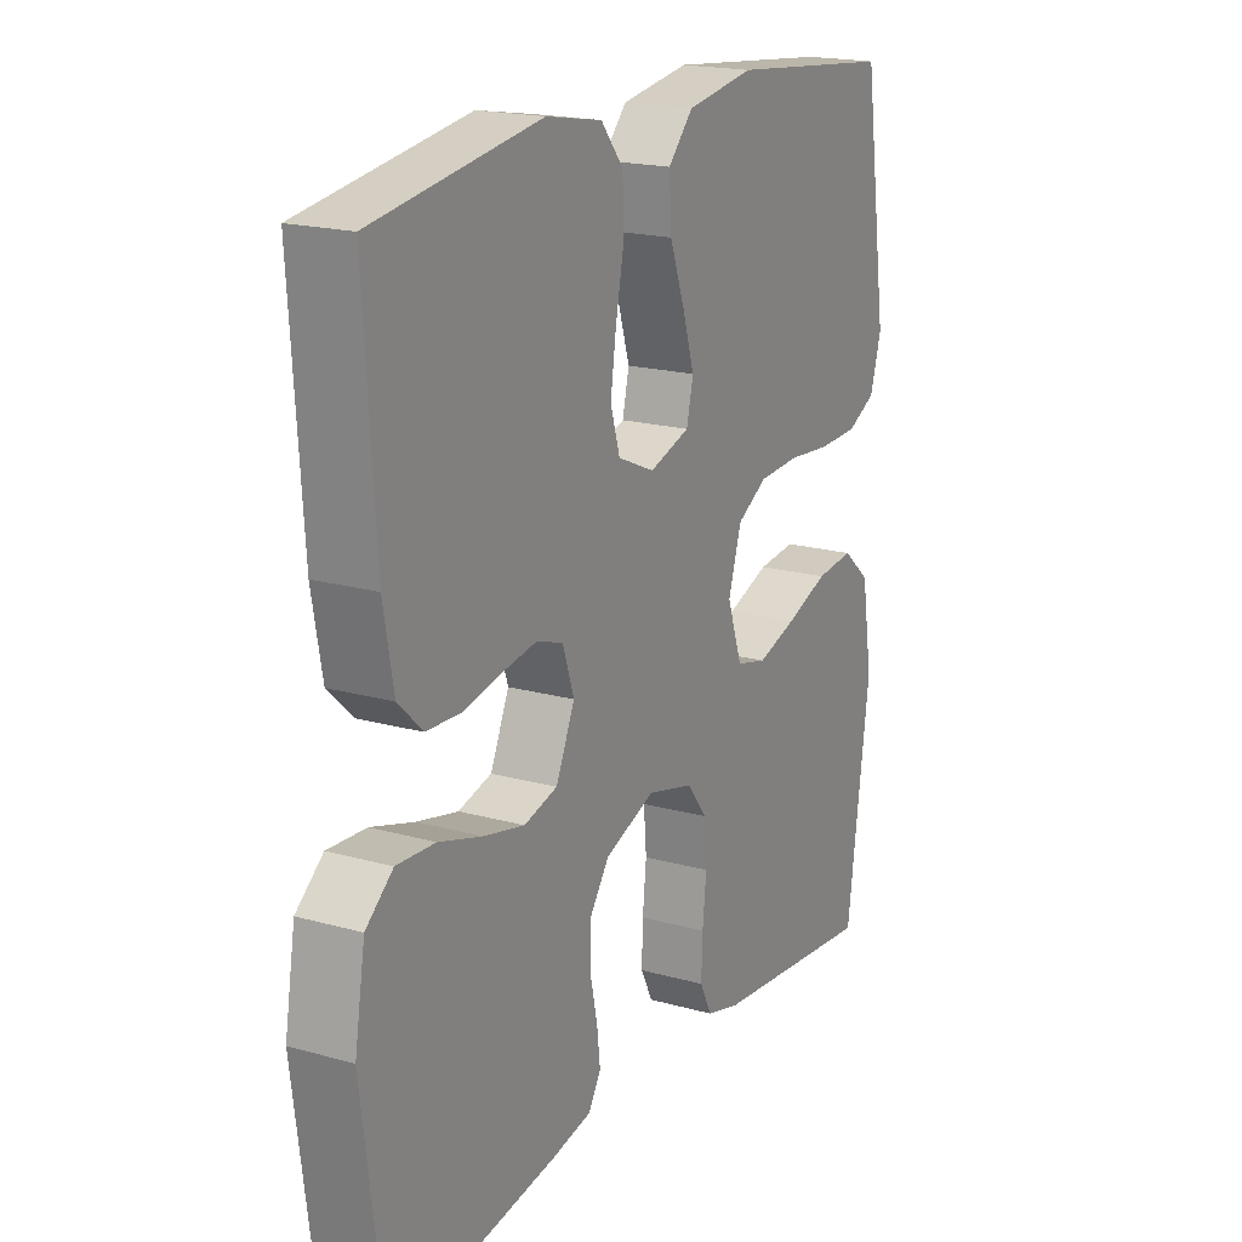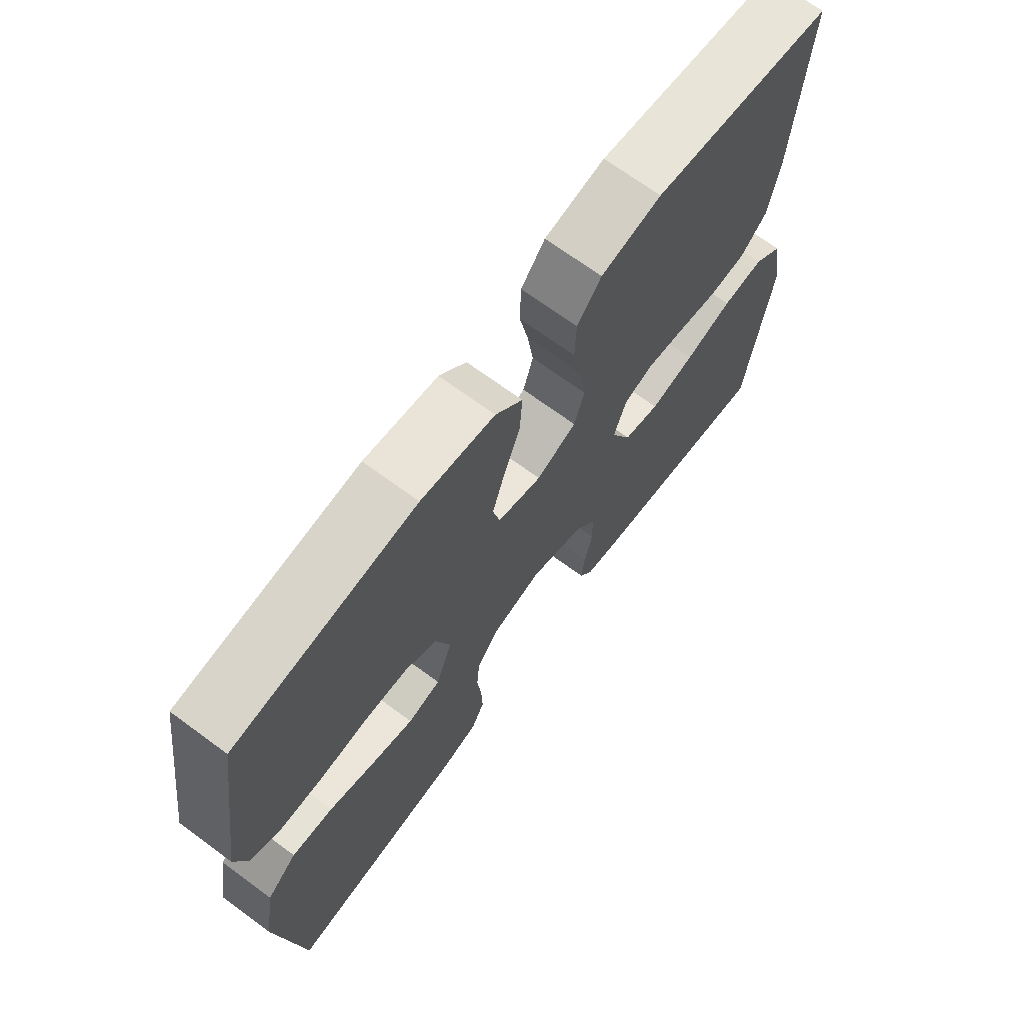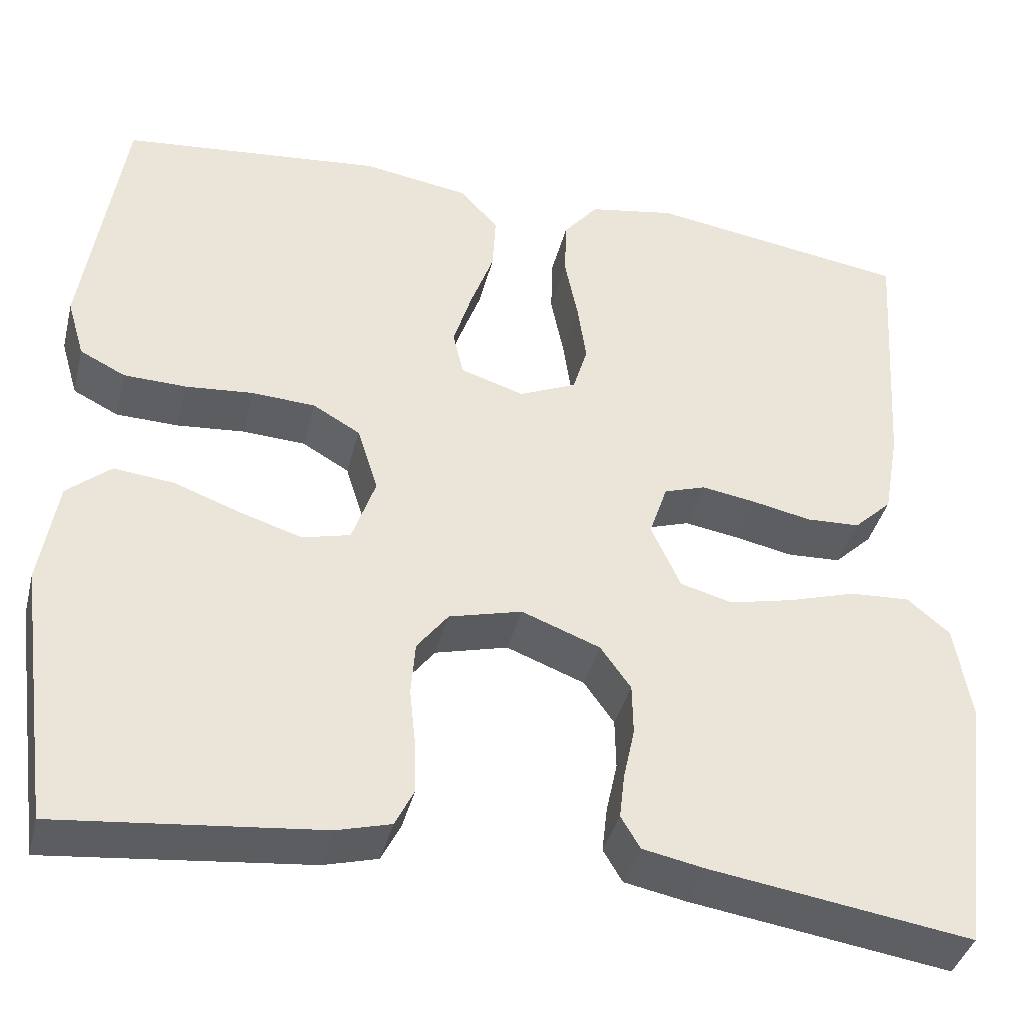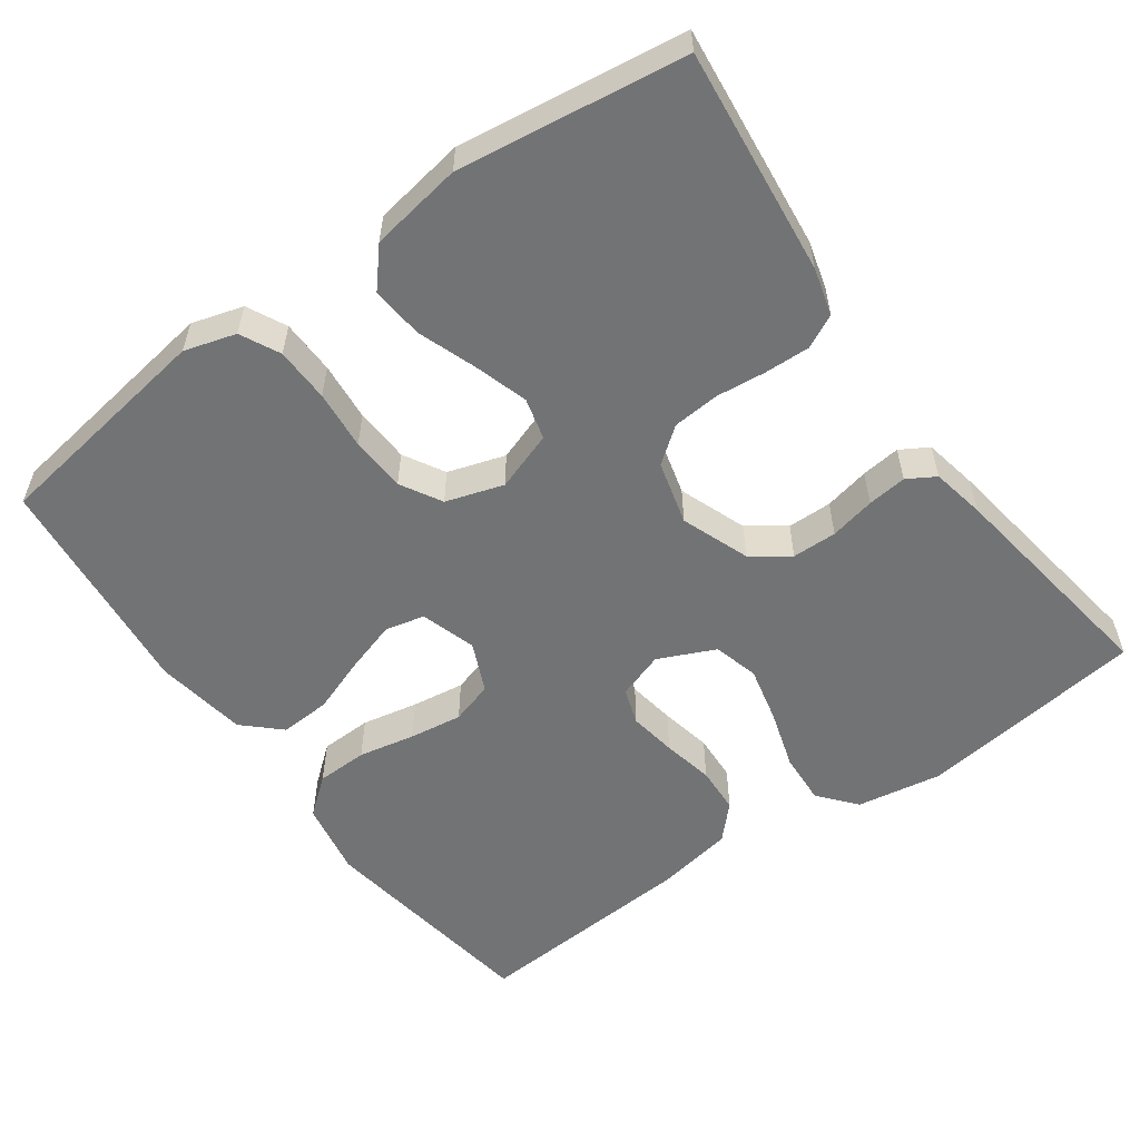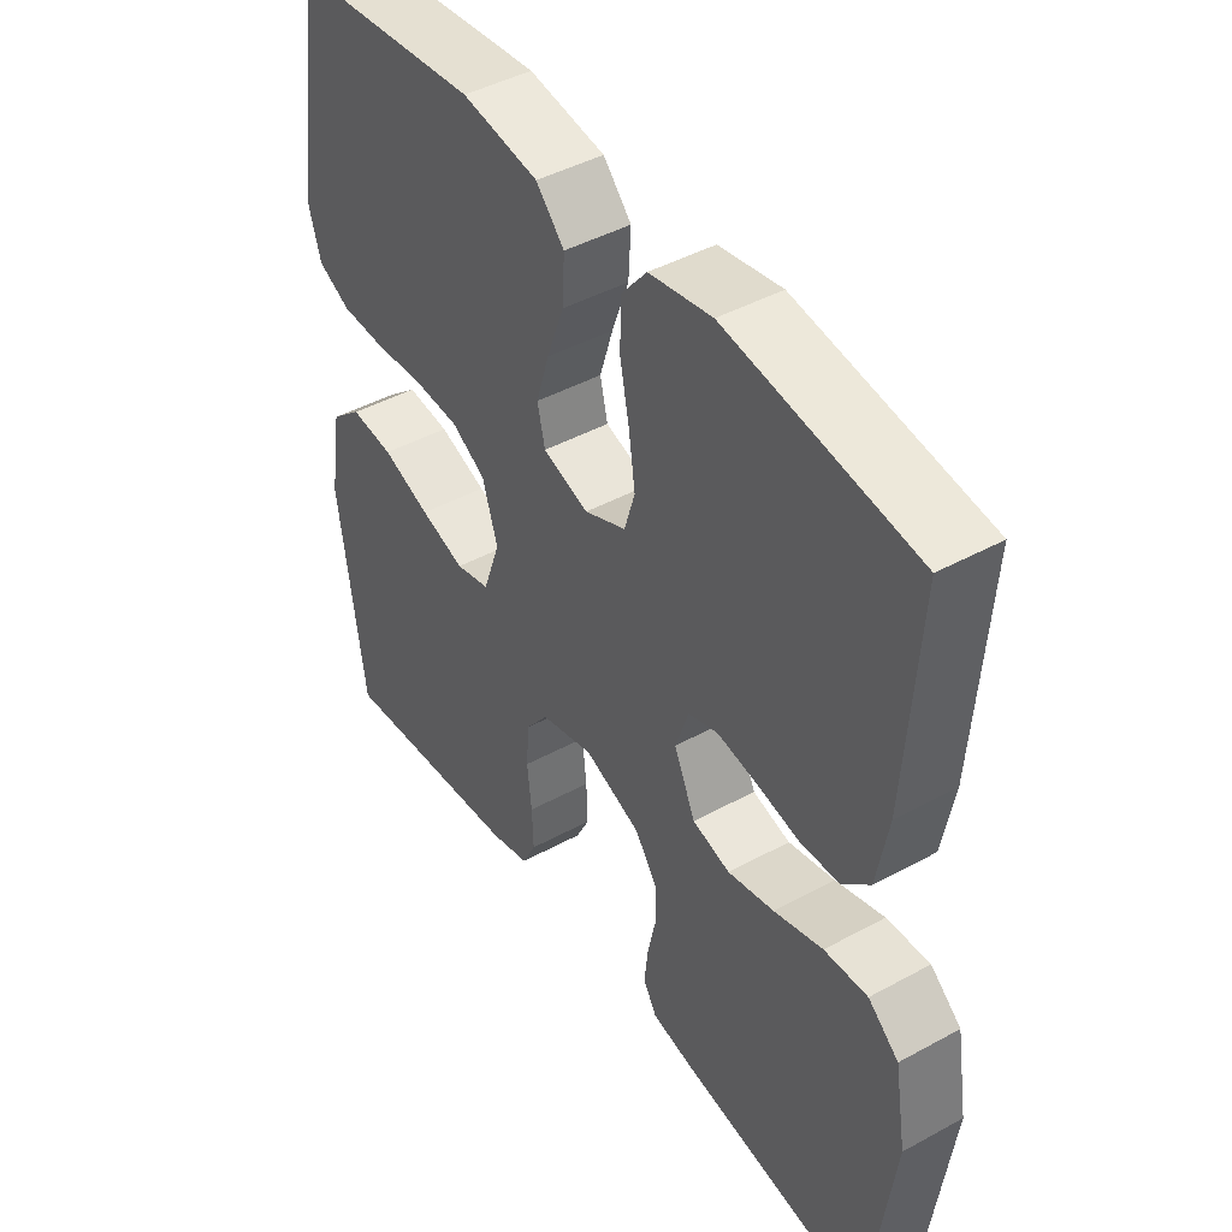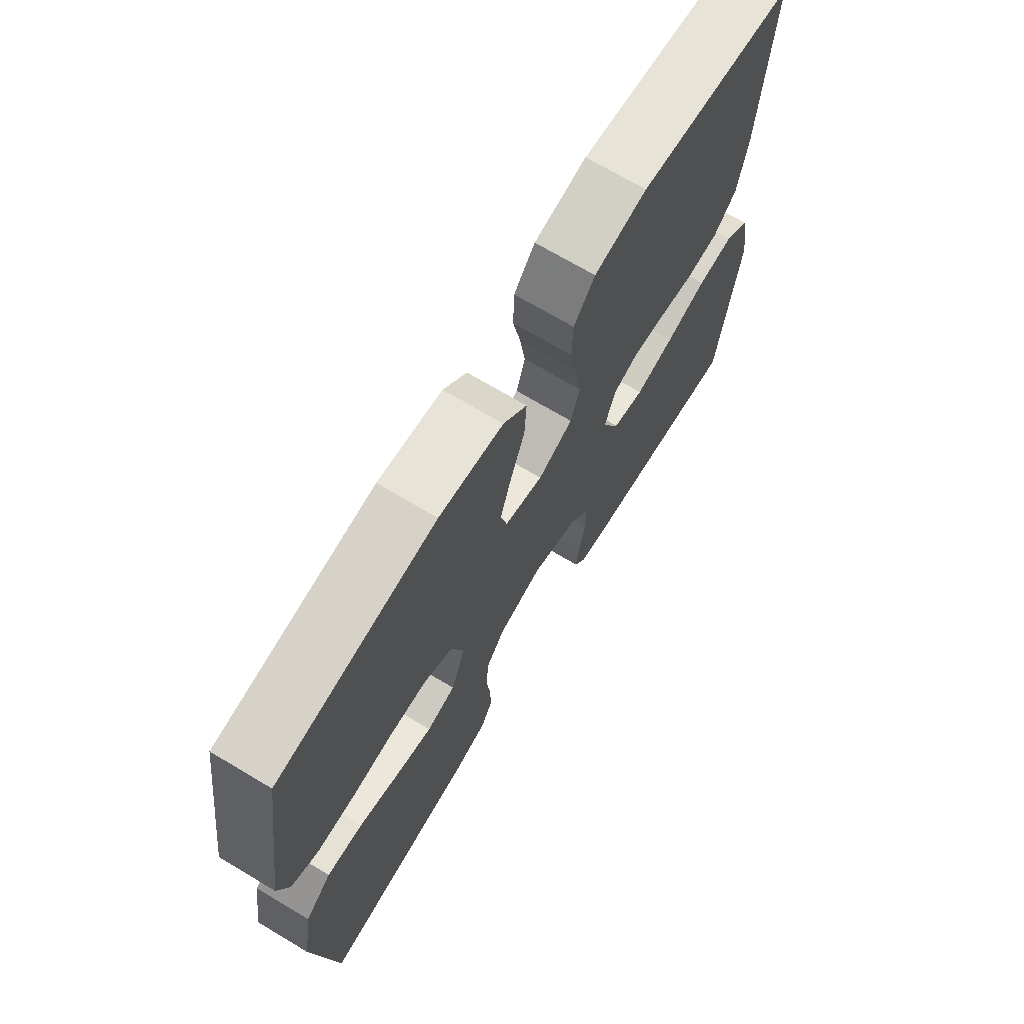
<metadata>
{"format":"obj","ext":"obj","renderer":"f3d","projection":"perspective","resolution":1024,"background":"white","views":[{"elev":19.0,"azim":-62.1,"up":"+Z"},{"elev":69.5,"azim":126.4,"up":"+Z"},{"elev":-39.5,"azim":166.1,"up":"+Z"},{"elev":-55.9,"azim":125.6,"up":"+Y"},{"elev":44.3,"azim":-122.6,"up":"+Z"},{"elev":70.4,"azim":120.8,"up":"+Z"}]}
</metadata>
<code>
v -0.5 0.07 -0.5
v -0.539 0.07 -0.2
v -0.52 0.07 -0.087
v -0.471 0.07 -0.046
v -0.402 0.07 -0.05
v -0.324 0.07 -0.074
v -0.25 0.07 -0.091
v -0.19 0.07 -0.075
v -0.156 0.07 0
v -0.177 0.07 0.062
v -0.225 0.07 0.078
v -0.288 0.07 0.068
v -0.356 0.07 0.054
v -0.418 0.07 0.057
v -0.462 0.07 0.099
v -0.48 0.07 0.2
v -0.5 0.07 0.5
v -0.2 0.07 0.545
v -0.1 0.07 0.527
v -0.06 0.07 0.478
v -0.058 0.07 0.41
v -0.073 0.07 0.335
v -0.083 0.07 0.265
v -0.066 0.07 0.209
v 0 0.07 0.18
v 0.073 0.07 0.203
v 0.085 0.07 0.255
v 0.064 0.07 0.323
v 0.037 0.07 0.397
v 0.033 0.07 0.464
v 0.078 0.07 0.512
v 0.2 0.07 0.531
v 0.5 0.07 0.5
v 0.545 0.07 0.2
v 0.525 0.07 0.132
v 0.473 0.07 0.106
v 0.401 0.07 0.104
v 0.323 0.07 0.111
v 0.25 0.07 0.107
v 0.196 0.07 0.076
v 0.172 0.07 0
v 0.199 0.07 -0.078
v 0.254 0.07 -0.092
v 0.325 0.07 -0.07
v 0.402 0.07 -0.042
v 0.471 0.07 -0.035
v 0.521 0.07 -0.078
v 0.541 0.07 -0.2
v 0.5 0.07 -0.5
v 0.2 0.07 -0.468
v 0.138 0.07 -0.451
v 0.116 0.07 -0.407
v 0.118 0.07 -0.347
v 0.125 0.07 -0.281
v 0.12 0.07 -0.219
v 0.084 0.07 -0.172
v 0 0.07 -0.15
v -0.09 0.07 -0.184
v -0.125 0.07 -0.233
v -0.126 0.07 -0.292
v -0.113 0.07 -0.352
v -0.107 0.07 -0.404
v -0.129 0.07 -0.441
v -0.2 0.07 -0.455
v -0.5 0 -0.5
v -0.539 0 -0.2
v -0.52 0 -0.087
v -0.471 0 -0.046
v -0.402 0 -0.05
v -0.324 0 -0.074
v -0.25 0 -0.091
v -0.19 0 -0.075
v -0.156 0 0
v -0.177 0 0.062
v -0.225 0 0.078
v -0.288 0 0.068
v -0.356 0 0.054
v -0.418 0 0.057
v -0.462 0 0.099
v -0.48 0 0.2
v -0.5 0 0.5
v -0.2 0 0.545
v -0.1 0 0.527
v -0.06 0 0.478
v -0.058 0 0.41
v -0.073 0 0.335
v -0.083 0 0.265
v -0.066 0 0.209
v 0 0 0.18
v 0.073 0 0.203
v 0.085 0 0.255
v 0.064 0 0.323
v 0.037 0 0.397
v 0.033 0 0.464
v 0.078 0 0.512
v 0.2 0 0.531
v 0.5 0 0.5
v 0.545 0 0.2
v 0.525 0 0.132
v 0.473 0 0.106
v 0.401 0 0.104
v 0.323 0 0.111
v 0.25 0 0.107
v 0.196 0 0.076
v 0.172 0 0
v 0.199 0 -0.078
v 0.254 0 -0.092
v 0.325 0 -0.07
v 0.402 0 -0.042
v 0.471 0 -0.035
v 0.521 0 -0.078
v 0.541 0 -0.2
v 0.5 0 -0.5
v 0.2 0 -0.468
v 0.138 0 -0.451
v 0.116 0 -0.407
v 0.118 0 -0.347
v 0.125 0 -0.281
v 0.12 0 -0.219
v 0.084 0 -0.172
v 0 0 -0.15
v -0.09 0 -0.184
v -0.125 0 -0.233
v -0.126 0 -0.292
v -0.113 0 -0.352
v -0.107 0 -0.404
v -0.129 0 -0.441
v -0.2 0 -0.455
f 4 5 6
f 3 4 6
f 2 3 6
f 1 2 6
f 64 1 6
f 63 64 6
f 62 63 6
f 61 62 6
f 60 61 6
f 59 60 6 7
f 58 59 7 8
f 57 58 8 9
f 56 57 9 10
f 52 53 54
f 51 52 54
f 50 51 54
f 49 50 54
f 48 49 54
f 47 48 54
f 46 47 54
f 45 46 54
f 44 45 54
f 43 44 54 55
f 42 43 55 56
f 36 37 38
f 35 36 38
f 34 35 38
f 33 34 38
f 32 33 38
f 31 32 38
f 30 31 38
f 29 30 38
f 28 29 38
f 27 28 38 39
f 26 27 39 40
f 20 21 22
f 19 20 22
f 18 19 22
f 17 18 22
f 16 17 22
f 15 16 22
f 14 15 22
f 13 14 22
f 12 13 22
f 11 12 22 23
f 10 11 23 24
f 10 24 25
f 56 10 25
f 42 56 25
f 41 42 25
f 25 26 40 41
f 70 69 68
f 70 68 67
f 70 67 66
f 70 66 65
f 70 65 128
f 70 128 127
f 70 127 126
f 70 126 125
f 70 125 124
f 71 70 124 123
f 72 71 123 122
f 73 72 122 121
f 74 73 121 120
f 118 117 116
f 118 116 115
f 118 115 114
f 118 114 113
f 118 113 112
f 118 112 111
f 118 111 110
f 118 110 109
f 118 109 108
f 119 118 108 107
f 120 119 107 106
f 102 101 100
f 102 100 99
f 102 99 98
f 102 98 97
f 102 97 96
f 102 96 95
f 102 95 94
f 102 94 93
f 102 93 92
f 103 102 92 91
f 104 103 91 90
f 86 85 84
f 86 84 83
f 86 83 82
f 86 82 81
f 86 81 80
f 86 80 79
f 86 79 78
f 86 78 77
f 86 77 76
f 87 86 76 75
f 88 87 75 74
f 89 88 74
f 89 74 120
f 89 120 106
f 89 106 105
f 105 104 90 89
f 1 65 66 2
f 2 66 67 3
f 3 67 68 4
f 4 68 69 5
f 5 69 70 6
f 6 70 71 7
f 7 71 72 8
f 8 72 73 9
f 9 73 74 10
f 10 74 75 11
f 11 75 76 12
f 12 76 77 13
f 13 77 78 14
f 14 78 79 15
f 15 79 80 16
f 16 80 81 17
f 17 81 82 18
f 18 82 83 19
f 19 83 84 20
f 20 84 85 21
f 21 85 86 22
f 22 86 87 23
f 23 87 88 24
f 24 88 89 25
f 25 89 90 26
f 26 90 91 27
f 27 91 92 28
f 28 92 93 29
f 29 93 94 30
f 30 94 95 31
f 31 95 96 32
f 32 96 97 33
f 33 97 98 34
f 34 98 99 35
f 35 99 100 36
f 36 100 101 37
f 37 101 102 38
f 38 102 103 39
f 39 103 104 40
f 40 104 105 41
f 41 105 106 42
f 42 106 107 43
f 43 107 108 44
f 44 108 109 45
f 45 109 110 46
f 46 110 111 47
f 47 111 112 48
f 48 112 113 49
f 49 113 114 50
f 50 114 115 51
f 51 115 116 52
f 52 116 117 53
f 53 117 118 54
f 54 118 119 55
f 55 119 120 56
f 56 120 121 57
f 57 121 122 58
f 58 122 123 59
f 59 123 124 60
f 60 124 125 61
f 61 125 126 62
f 62 126 127 63
f 63 127 128 64
f 64 128 65 1

</code>
